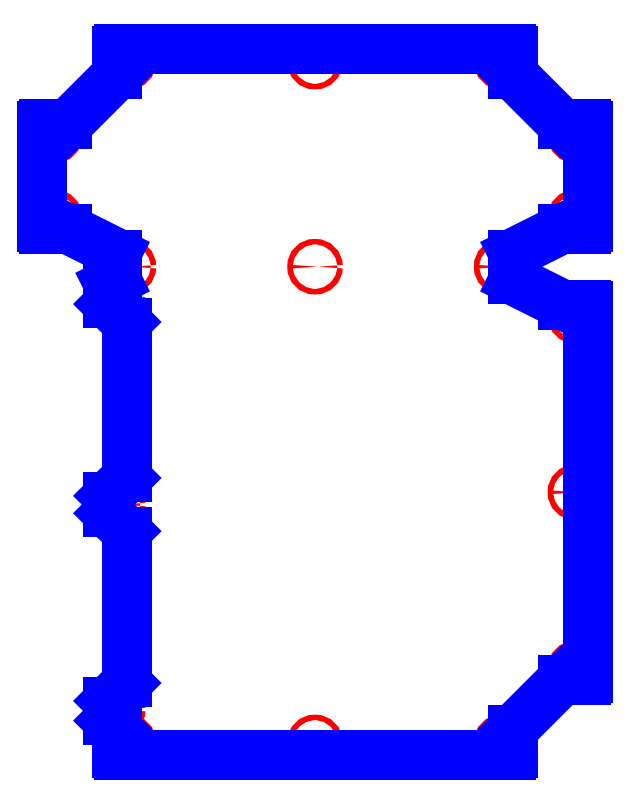
<metadata>
{"format":"dxf","ext":"dxf","renderer":"ezdxf+matplotlib","layout":"modelspace","background":"white","min_lineweight":24,"dpi":150}
</metadata>
<code>
0
SECTION
2
ENTITIES
0
CIRCLE
8
CUTOUTS
10
8.957
20
6.496
30
0
40
0.1299
210
0
220
0
230
1
0
CIRCLE
8
CUTOUTS
10
-8.957
20
6.496
30
0
40
0.1299
210
0
220
0
230
1
0
CIRCLE
8
CUTOUTS
10
-9.469
20
-4.921
30
0
40
0.1299
210
0
220
0
230
1
0
CIRCLE
8
CUTOUTS
10
-8.957
20
-16.34
30
0
40
0.1299
210
0
220
0
230
1
0
CIRCLE
8
CUTOUTS
10
8.957
20
-16.34
30
0
40
0.1299
210
0
220
0
230
1
0
CIRCLE
8
CUTOUTS
10
12.5
20
-4.331
30
0
40
0.1299
210
0
220
0
230
1
0
CIRCLE
8
CUTOUTS
10
12.5
20
8.858
30
0
40
0.1299
210
0
220
0
230
1
0
CIRCLE
8
CUTOUTS
10
8.957
20
16.34
30
0
40
0.1299
210
0
220
0
230
1
0
CIRCLE
8
CUTOUTS
10
-8.957
20
16.34
30
0
40
0.1299
210
0
220
0
230
1
0
CIRCLE
8
CUTOUTS
10
-12.5
20
8.858
30
0
40
0.1299
210
0
220
0
230
1
0
CIRCLE
8
CUTOUTS
10
-12.5
20
12.8
30
0
40
0.1299
210
0
220
0
230
1
0
CIRCLE
8
CUTOUTS
10
1.399e-15
20
16.34
30
0
40
0.1299
210
0
220
0
230
1
0
CIRCLE
8
CUTOUTS
10
12.5
20
12.8
30
0
40
0.1299
210
0
220
0
230
1
0
CIRCLE
8
CUTOUTS
10
12.5
20
4.134
30
0
40
0.1299
210
0
220
0
230
1
0
CIRCLE
8
CUTOUTS
10
12.5
20
-12.8
30
0
40
0.1299
210
0
220
0
230
1
0
CIRCLE
8
CUTOUTS
10
-9.791e-15
20
-16.34
30
0
40
0.1299
210
0
220
0
230
1
0
CIRCLE
8
CUTOUTS
10
-9.469
20
-14.76
30
0
40
0.1299
210
0
220
0
230
1
0
CIRCLE
8
CUTOUTS
10
-9.469
20
5.118
30
0
40
0.1299
210
0
220
0
230
1
0
CIRCLE
8
CUTOUTS
10
0
20
6.496
30
0
40
0.1299
210
0
220
0
230
1
0
LINE
8
PERIMETER
10
-13.09
20
13.25
30
0
11
-13.09
21
8.406
31
0
0
ARC
8
PERIMETER
10
-13.01
20
8.406
30
0
40
0.07874
210
0
220
0
230
1
50
180
51
270
0
LINE
8
PERIMETER
10
-13.01
20
8.327
30
0
11
-11.91
21
8.327
31
0
0
ARC
8
PERIMETER
10
-11.91
20
8.248
30
0
40
0.07874
210
0
220
-0
230
1
50
63.43
51
90
0
LINE
8
PERIMETER
10
-11.88
20
8.318
30
0
11
-9.532
21
7.145
31
0
0
ARC
8
PERIMETER
10
-9.567
20
7.074
30
0
40
0.07874
210
0
220
-0
230
1
50
0
51
63.43
0
LINE
8
PERIMETER
10
-9.488
20
7.074
30
0
11
-9.488
21
5.918
31
0
0
ARC
8
PERIMETER
10
-9.567
20
5.918
30
0
40
0.07874
210
-0
220
0
230
1
50
-63.43
51
0
0
LINE
8
PERIMETER
10
-9.532
20
5.847
30
0
11
-9.897
21
5.664
31
0
0
ARC
8
PERIMETER
10
-9.862
20
5.594
30
0
40
0.07874
210
0
220
0
230
1
50
116.6
51
180
0
LINE
8
PERIMETER
10
-9.941
20
5.594
30
0
11
-9.941
21
4.757
31
0
0
ARC
8
PERIMETER
10
-9.862
20
4.757
30
0
40
0.07874
210
0
220
0
230
1
50
180
51
225
0
LINE
8
PERIMETER
10
-9.918
20
4.701
30
0
11
-9.058
21
3.842
31
0
0
ARC
8
PERIMETER
10
-9.114
20
3.786
30
0
40
0.07874
210
0
220
-0
230
1
50
0
51
45
0
LINE
8
PERIMETER
10
-9.035
20
3.786
30
0
11
-9.035
21
-3.589
31
0
0
ARC
8
PERIMETER
10
-9.114
20
-3.589
30
0
40
0.07874
210
-0
220
0
230
1
50
-45
51
0
0
LINE
8
PERIMETER
10
-9.058
20
-3.645
30
0
11
-9.918
21
-4.504
31
0
0
ARC
8
PERIMETER
10
-9.862
20
-4.56
30
0
40
0.07874
210
0
220
0
230
1
50
135
51
180
0
LINE
8
PERIMETER
10
-9.941
20
-4.56
30
0
11
-9.941
21
-5.282
31
0
0
ARC
8
PERIMETER
10
-9.862
20
-5.282
30
0
40
0.07874
210
0
220
0
230
1
50
180
51
225
0
LINE
8
PERIMETER
10
-9.918
20
-5.338
30
0
11
-9.058
21
-6.197
31
0
0
ARC
8
PERIMETER
10
-9.114
20
-6.253
30
0
40
0.07874
210
0
220
-0
230
1
50
0
51
45
0
LINE
8
PERIMETER
10
-9.035
20
-6.253
30
0
11
-9.035
21
-13.43
31
0
0
ARC
8
PERIMETER
10
-9.114
20
-13.43
30
0
40
0.07874
210
-0
220
0
230
1
50
-45
51
0
0
LINE
8
PERIMETER
10
-9.058
20
-13.49
30
0
11
-9.918
21
-14.35
31
0
0
ARC
8
PERIMETER
10
-9.862
20
-14.4
30
0
40
0.07874
210
0
220
0
230
1
50
135
51
180
0
LINE
8
PERIMETER
10
-9.941
20
-14.4
30
0
11
-9.941
21
-15.24
31
0
0
ARC
8
PERIMETER
10
-9.862
20
-15.24
30
0
40
0.07874
210
0
220
0
230
1
50
180
51
225
0
LINE
8
PERIMETER
10
-9.918
20
-15.29
30
0
11
-9.511
21
-15.7
31
0
0
ARC
8
PERIMETER
10
-9.567
20
-15.76
30
0
40
0.07874
210
0
220
-0
230
1
50
0
51
45
0
LINE
8
PERIMETER
10
-9.488
20
-15.76
30
0
11
-9.488
21
-16.85
31
0
0
ARC
8
PERIMETER
10
-9.409
20
-16.85
30
0
40
0.07874
210
0
220
0
230
1
50
180
51
270
0
LINE
8
PERIMETER
10
-9.409
20
-16.93
30
0
11
9.409
21
-16.93
31
0
0
ARC
8
PERIMETER
10
9.409
20
-16.85
30
0
40
0.07874
210
-0
220
0
230
1
50
-90
51
0
0
LINE
8
PERIMETER
10
9.488
20
-16.85
30
0
11
9.488
21
-15.76
31
0
0
ARC
8
PERIMETER
10
9.567
20
-15.76
30
0
40
0.07874
210
0
220
0
230
1
50
135
51
180
0
LINE
8
PERIMETER
10
9.511
20
-15.7
30
0
11
11.86
21
-13.35
31
0
0
ARC
8
PERIMETER
10
11.92
20
-13.41
30
0
40
0.07874
210
0
220
-0
230
1
50
90
51
135
0
LINE
8
PERIMETER
10
11.92
20
-13.33
30
0
11
13.01
21
-13.33
31
0
0
ARC
8
PERIMETER
10
13.01
20
-13.25
30
0
40
0.07874
210
-0
220
0
230
1
50
270
51
360
0
LINE
8
PERIMETER
10
13.09
20
-13.25
30
0
11
13.09
21
4.587
31
0
0
ARC
8
PERIMETER
10
13.01
20
4.587
30
0
40
0.07874
210
0
220
-0
230
1
50
0
51
90
0
LINE
8
PERIMETER
10
13.01
20
4.665
30
0
11
11.91
21
4.665
31
0
0
ARC
8
PERIMETER
10
11.91
20
4.744
30
0
40
0.07874
210
0
220
0
230
1
50
243.4
51
270
0
LINE
8
PERIMETER
10
11.88
20
4.674
30
0
11
9.532
21
5.847
31
0
0
ARC
8
PERIMETER
10
9.567
20
5.918
30
0
40
0.07874
210
0
220
0
230
1
50
180
51
243.4
0
LINE
8
PERIMETER
10
9.488
20
5.918
30
0
11
9.488
21
7.074
31
0
0
ARC
8
PERIMETER
10
9.567
20
7.074
30
0
40
0.07874
210
0
220
0
230
1
50
116.6
51
180
0
LINE
8
PERIMETER
10
9.532
20
7.145
30
0
11
11.88
21
8.318
31
0
0
ARC
8
PERIMETER
10
11.91
20
8.248
30
0
40
0.07874
210
0
220
-0
230
1
50
90
51
116.6
0
LINE
8
PERIMETER
10
11.91
20
8.327
30
0
11
13.01
21
8.327
31
0
0
ARC
8
PERIMETER
10
13.01
20
8.406
30
0
40
0.07874
210
-0
220
0
230
1
50
270
51
360
0
LINE
8
PERIMETER
10
13.09
20
8.406
30
0
11
13.09
21
13.25
31
0
0
ARC
8
PERIMETER
10
13.01
20
13.25
30
0
40
0.07874
210
0
220
-0
230
1
50
0
51
90
0
LINE
8
PERIMETER
10
13.01
20
13.33
30
0
11
11.92
21
13.33
31
0
0
ARC
8
PERIMETER
10
11.92
20
13.41
30
0
40
0.07874
210
0
220
0
230
1
50
225
51
270
0
LINE
8
PERIMETER
10
11.86
20
13.35
30
0
11
9.511
21
15.7
31
0
0
ARC
8
PERIMETER
10
9.567
20
15.76
30
0
40
0.07874
210
0
220
0
230
1
50
180
51
225
0
LINE
8
PERIMETER
10
9.488
20
15.76
30
0
11
9.488
21
16.85
31
0
0
ARC
8
PERIMETER
10
9.409
20
16.85
30
0
40
0.07874
210
0
220
-0
230
1
50
0
51
90
0
LINE
8
PERIMETER
10
9.409
20
16.93
30
0
11
-9.409
21
16.93
31
0
0
ARC
8
PERIMETER
10
-9.409
20
16.85
30
0
40
0.07874
210
0
220
-0
230
1
50
90
51
180
0
LINE
8
PERIMETER
10
-9.488
20
16.85
30
0
11
-9.488
21
15.76
31
0
0
ARC
8
PERIMETER
10
-9.567
20
15.76
30
0
40
0.07874
210
-0
220
0
230
1
50
-45
51
0
0
LINE
8
PERIMETER
10
-9.511
20
15.7
30
0
11
-11.86
21
13.35
31
0
0
ARC
8
PERIMETER
10
-11.92
20
13.41
30
0
40
0.07874
210
-0
220
0
230
1
50
270
51
315
0
LINE
8
PERIMETER
10
-11.92
20
13.33
30
0
11
-13.01
21
13.33
31
0
0
ARC
8
PERIMETER
10
-13.01
20
13.25
30
0
40
0.07874
210
0
220
-0
230
1
50
90
51
180
0
ENDSEC
0
EOF

</code>
